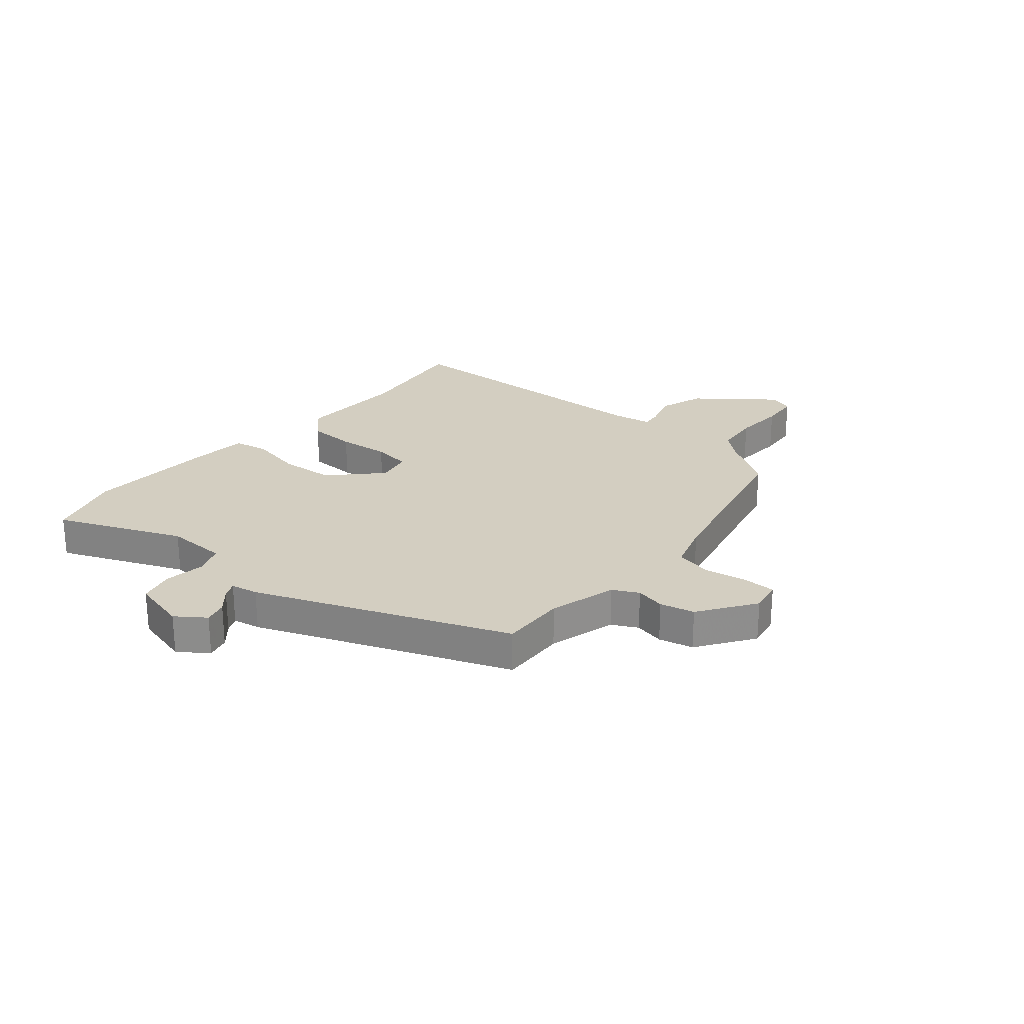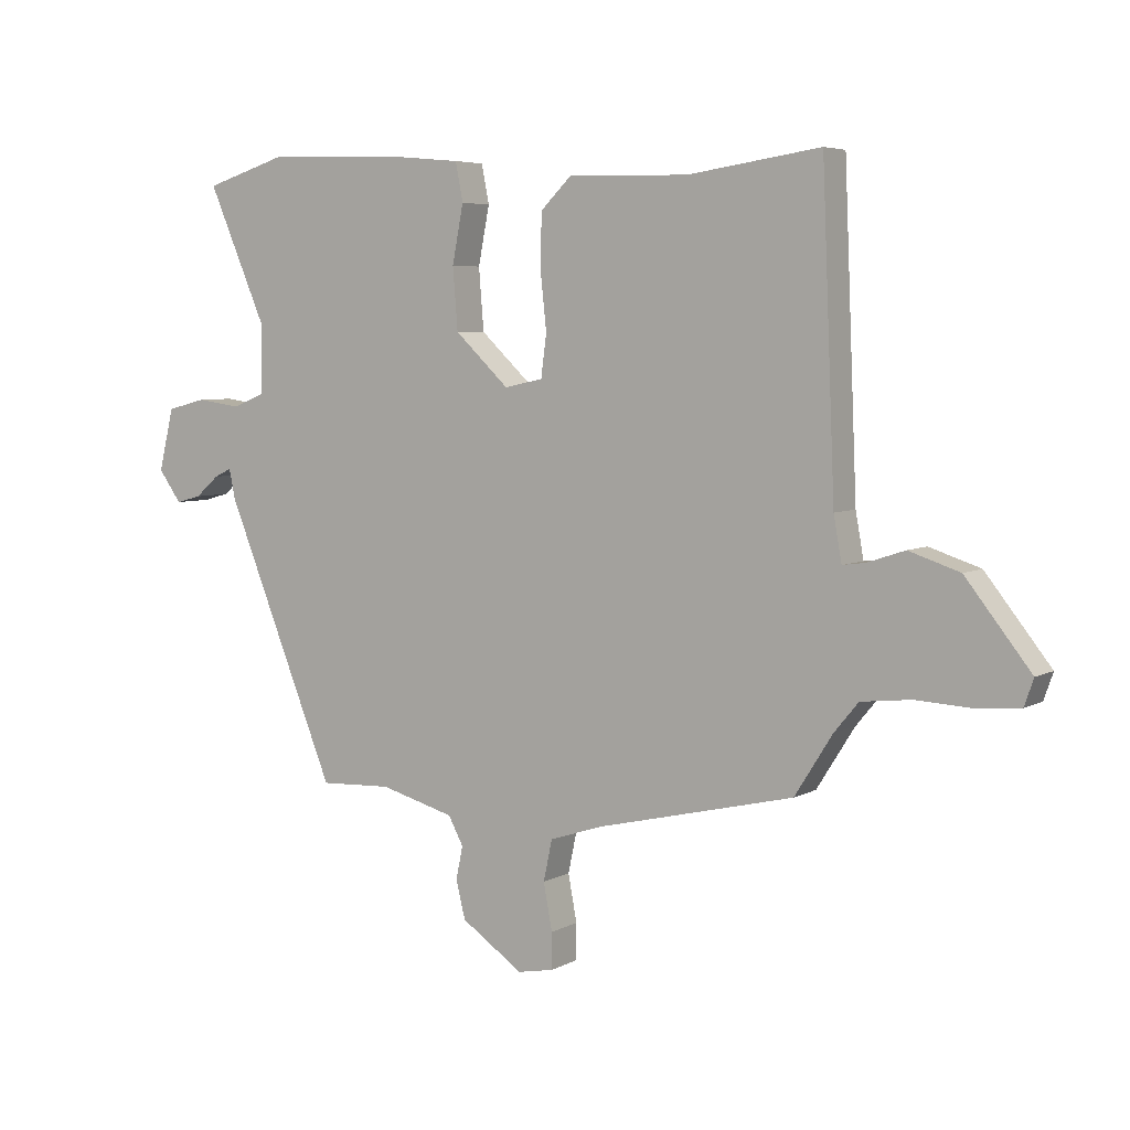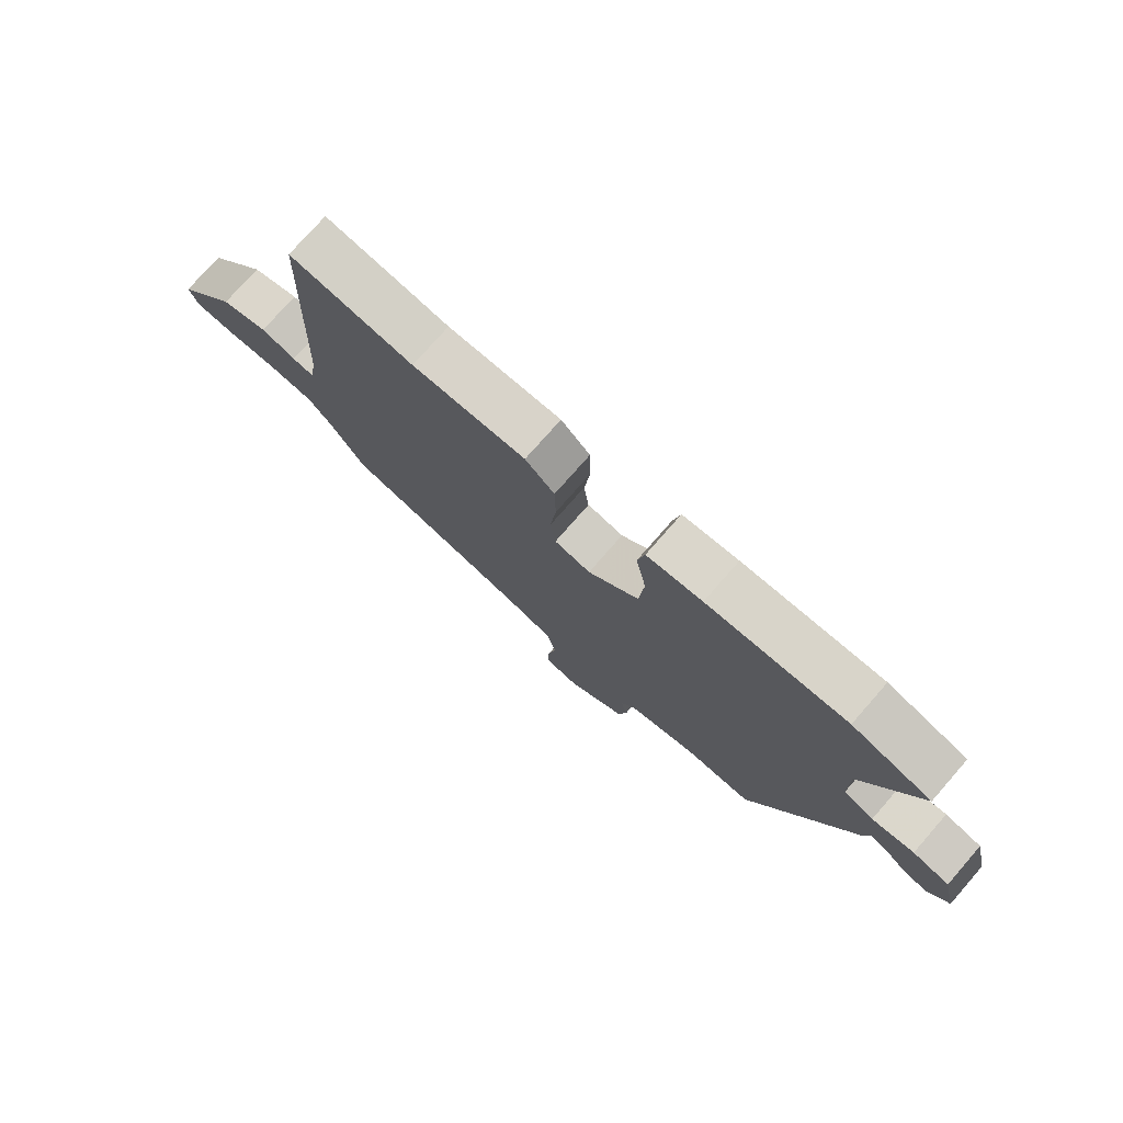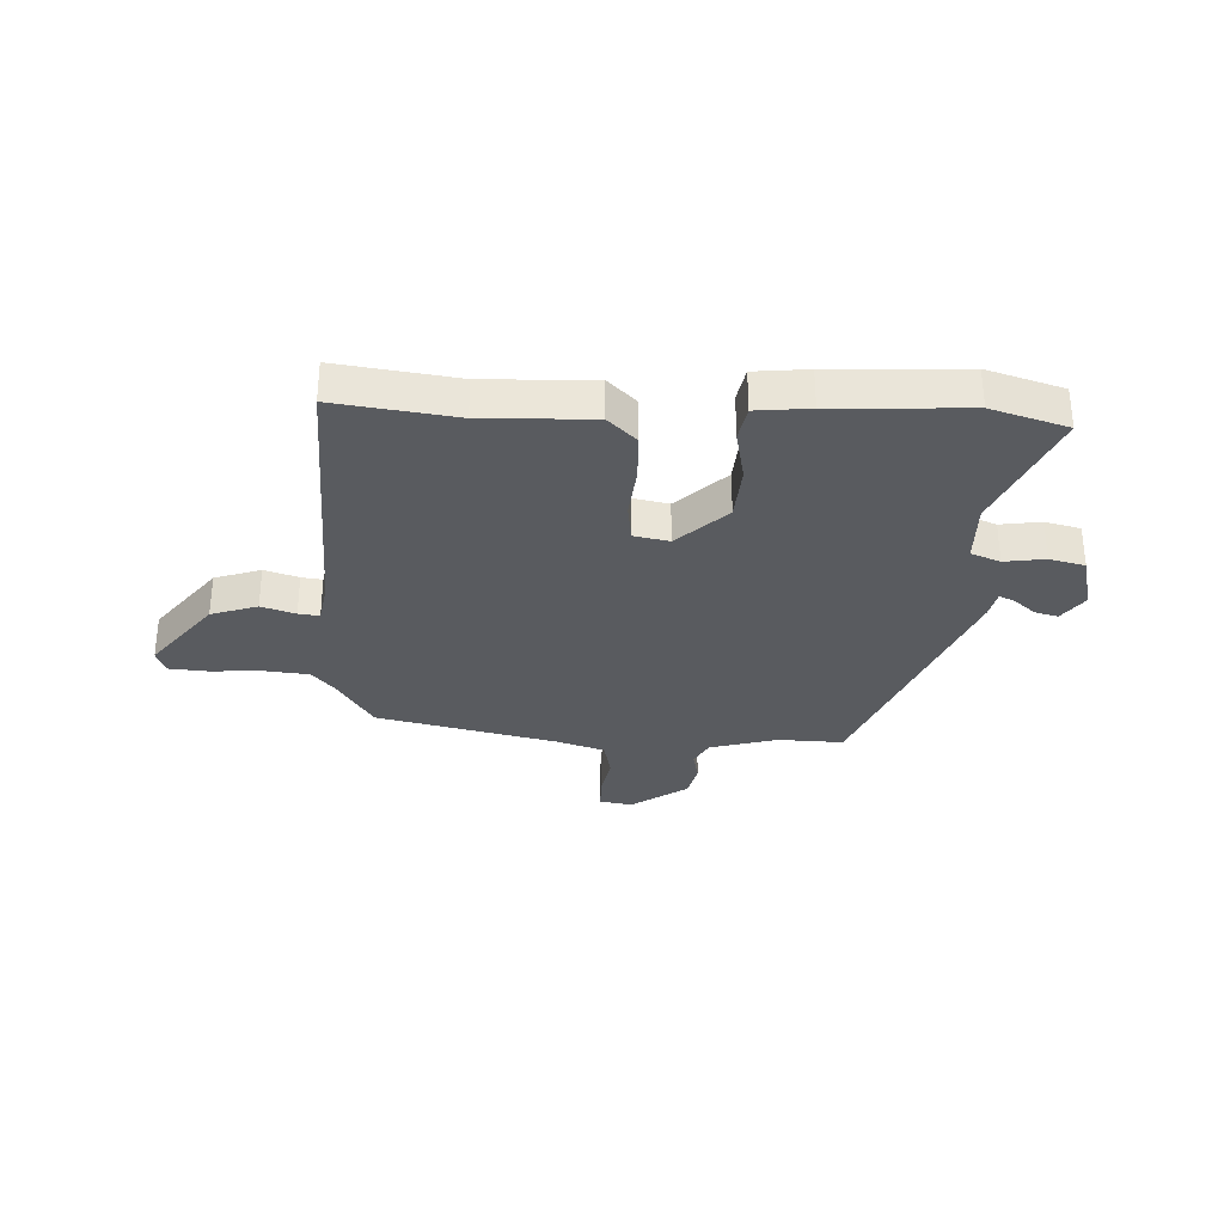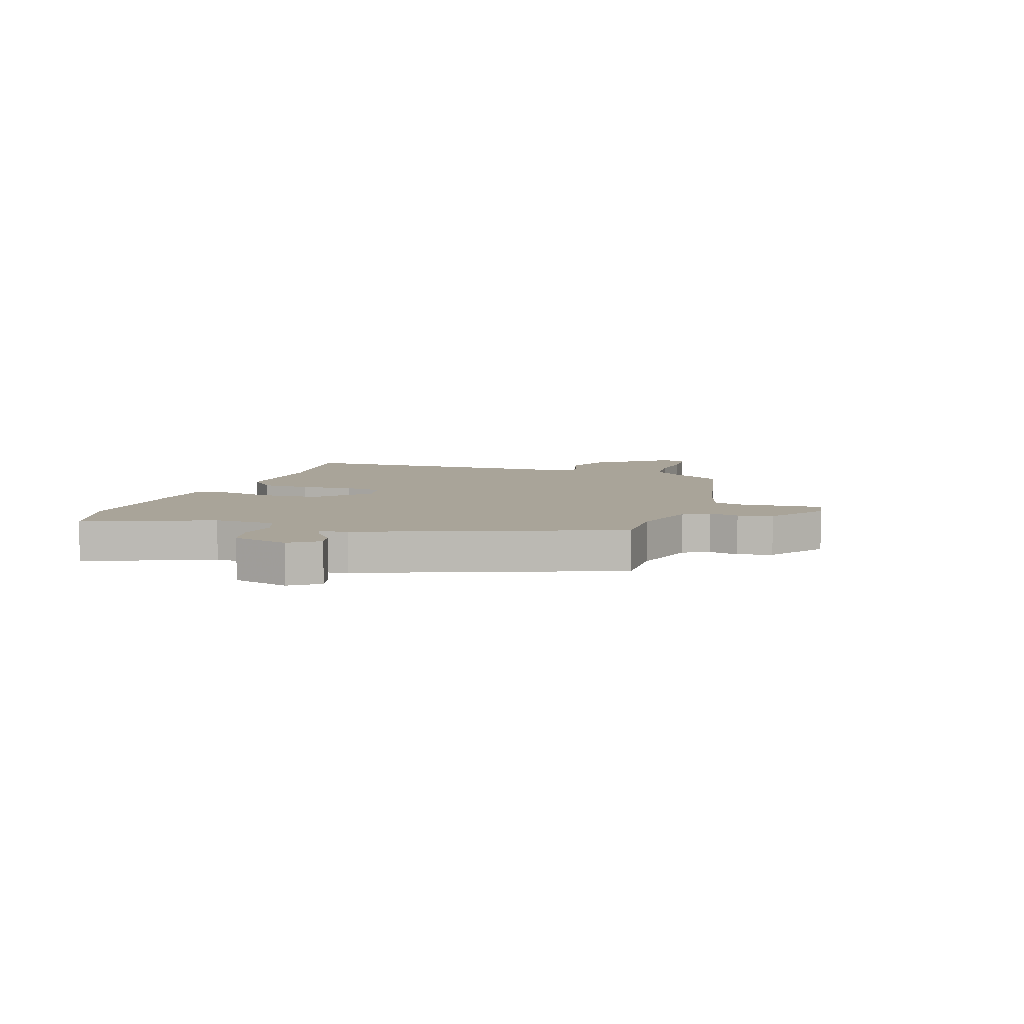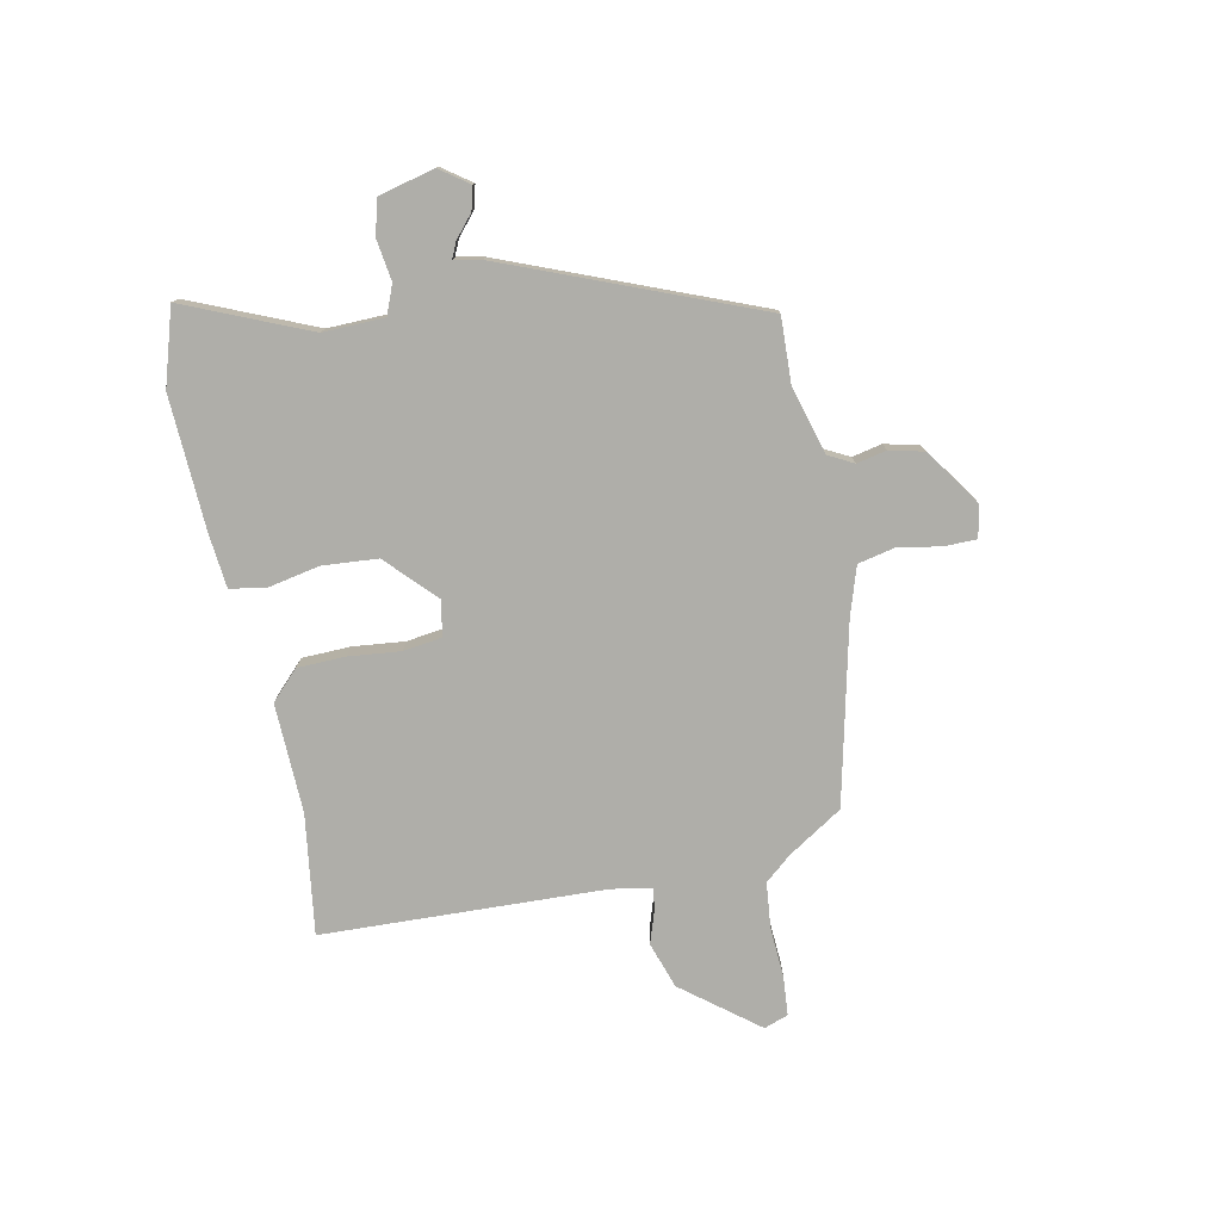
<metadata>
{"format":"obj","ext":"obj","renderer":"f3d","projection":"perspective","resolution":1024,"background":"white","views":[{"elev":25.2,"azim":130.6,"up":"+Y"},{"elev":5.3,"azim":-147.9,"up":"+Z"},{"elev":76.2,"azim":41.2,"up":"+Z"},{"elev":-32.0,"azim":-2.2,"up":"+Y"},{"elev":7.2,"azim":109.5,"up":"+Y"},{"elev":-77.5,"azim":101.8,"up":"+Y"}]}
</metadata>
<code>
v -0.478 0.07 -0.402
v -0.539 0.07 -0.305
v -0.578 0.07 -0.258
v -0.659 0.07 -0.249
v -0.749 0.07 -0.254
v -0.818 0.07 -0.248
v -0.833 0.07 -0.205
v -0.728 0.07 -0.072
v -0.646 0.07 -0.045
v -0.586 0.07 -0.065
v -0.549 0.07 -0.07
v -0.536 0.07 0.002
v -0.515 0.07 0.502
v -0.302 0.07 0.471
v -0.108 0.07 0.476
v -0.058 0.07 0.427
v -0.056 0.07 0.341
v -0.066 0.07 0.249
v -0.057 0.07 0.181
v 0.005 0.07 0.168
v 0.092 0.07 0.25
v 0.1 0.07 0.349
v 0.082 0.07 0.442
v 0.094 0.07 0.504
v 0.189 0.07 0.513
v 0.427 0.07 0.523
v 0.562 0.07 0.481
v 0.467 0.07 0.261
v 0.469 0.07 0.152
v 0.521 0.07 0.131
v 0.593 0.07 0.141
v 0.656 0.07 0.125
v 0.68 0.07 0.025
v 0.643 0.07 -0.026
v 0.602 0.07 -0.015
v 0.564 0.07 0.018
v 0.536 0.07 0.031
v 0.526 0.07 -0.017
v 0.347 0.07 -0.46
v 0.231 0.07 -0.455
v 0.111 0.07 -0.488
v 0.087 0.07 -0.533
v 0.098 0.07 -0.586
v 0.083 0.07 -0.647
v -0.017 0.07 -0.715
v -0.075 0.07 -0.704
v -0.075 0.07 -0.646
v -0.061 0.07 -0.571
v -0.075 0.07 -0.505
v -0.16 0.07 -0.477
v -0.478 0 -0.402
v -0.539 0 -0.305
v -0.578 0 -0.258
v -0.659 0 -0.249
v -0.749 0 -0.254
v -0.818 0 -0.248
v -0.833 0 -0.205
v -0.728 0 -0.072
v -0.646 0 -0.045
v -0.586 0 -0.065
v -0.549 0 -0.07
v -0.536 0 0.002
v -0.515 0 0.502
v -0.302 0 0.471
v -0.108 0 0.476
v -0.058 0 0.427
v -0.056 0 0.341
v -0.066 0 0.249
v -0.057 0 0.181
v 0.005 0 0.168
v 0.092 0 0.25
v 0.1 0 0.349
v 0.082 0 0.442
v 0.094 0 0.504
v 0.189 0 0.513
v 0.427 0 0.523
v 0.562 0 0.481
v 0.467 0 0.261
v 0.469 0 0.152
v 0.521 0 0.131
v 0.593 0 0.141
v 0.656 0 0.125
v 0.68 0 0.025
v 0.643 0 -0.026
v 0.602 0 -0.015
v 0.564 0 0.018
v 0.536 0 0.031
v 0.526 0 -0.017
v 0.347 0 -0.46
v 0.231 0 -0.455
v 0.111 0 -0.488
v 0.087 0 -0.533
v 0.098 0 -0.586
v 0.083 0 -0.647
v -0.017 0 -0.715
v -0.075 0 -0.704
v -0.075 0 -0.646
v -0.061 0 -0.571
v -0.075 0 -0.505
v -0.16 0 -0.477
f 45 46 47 48
f 45 48 49
f 42 43 44 45
f 41 42 45 49
f 40 41 49 50
f 37 38 39 40
f 33 34 35 36
f 33 36 37
f 30 31 32 33
f 29 30 33 37
f 25 26 27 28
f 25 28 29
f 22 23 24 25
f 21 22 25 29
f 20 21 29 37
f 15 16 17 18
f 14 15 18 19
f 12 13 14 19
f 11 12 19 20
f 7 8 9 10
f 7 10 11
f 4 5 6 7
f 3 4 7 11
f 2 3 11 20
f 20 37 40 50
f 1 2 20 50
f 98 97 96 95
f 99 98 95
f 95 94 93 92
f 99 95 92 91
f 100 99 91 90
f 90 89 88 87
f 86 85 84 83
f 87 86 83
f 83 82 81 80
f 87 83 80 79
f 78 77 76 75
f 79 78 75
f 75 74 73 72
f 79 75 72 71
f 87 79 71 70
f 68 67 66 65
f 69 68 65 64
f 69 64 63 62
f 70 69 62 61
f 60 59 58 57
f 61 60 57
f 57 56 55 54
f 61 57 54 53
f 70 61 53 52
f 100 90 87 70
f 100 70 52 51
f 1 51 52 2
f 2 52 53 3
f 3 53 54 4
f 4 54 55 5
f 5 55 56 6
f 6 56 57 7
f 7 57 58 8
f 8 58 59 9
f 9 59 60 10
f 10 60 61 11
f 11 61 62 12
f 12 62 63 13
f 13 63 64 14
f 14 64 65 15
f 15 65 66 16
f 16 66 67 17
f 17 67 68 18
f 18 68 69 19
f 19 69 70 20
f 20 70 71 21
f 21 71 72 22
f 22 72 73 23
f 23 73 74 24
f 24 74 75 25
f 25 75 76 26
f 26 76 77 27
f 27 77 78 28
f 28 78 79 29
f 29 79 80 30
f 30 80 81 31
f 31 81 82 32
f 32 82 83 33
f 33 83 84 34
f 34 84 85 35
f 35 85 86 36
f 36 86 87 37
f 37 87 88 38
f 38 88 89 39
f 39 89 90 40
f 40 90 91 41
f 41 91 92 42
f 42 92 93 43
f 43 93 94 44
f 44 94 95 45
f 45 95 96 46
f 46 96 97 47
f 47 97 98 48
f 48 98 99 49
f 49 99 100 50
f 50 100 51 1

</code>
